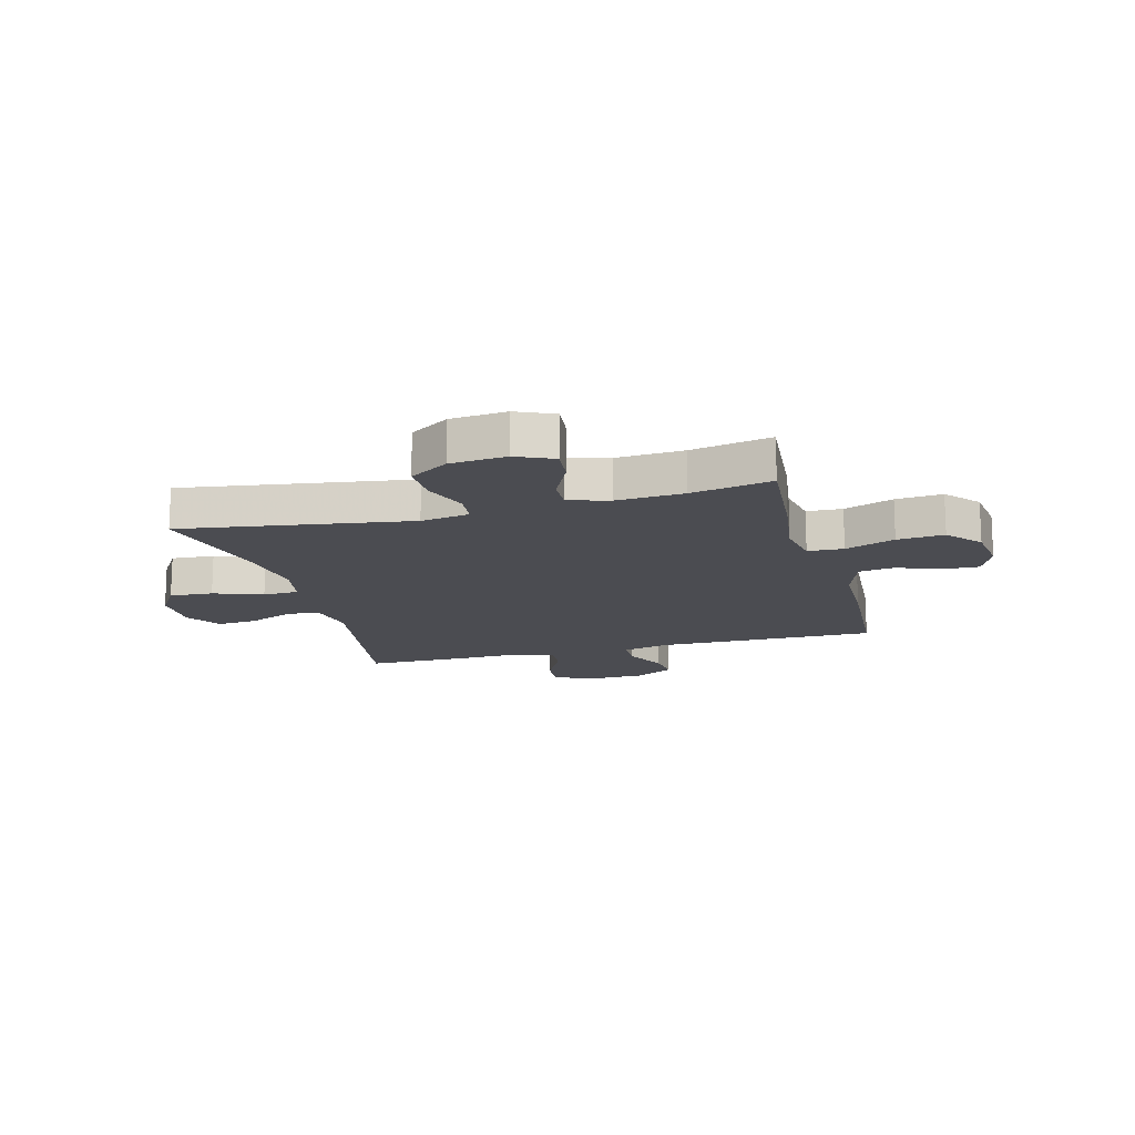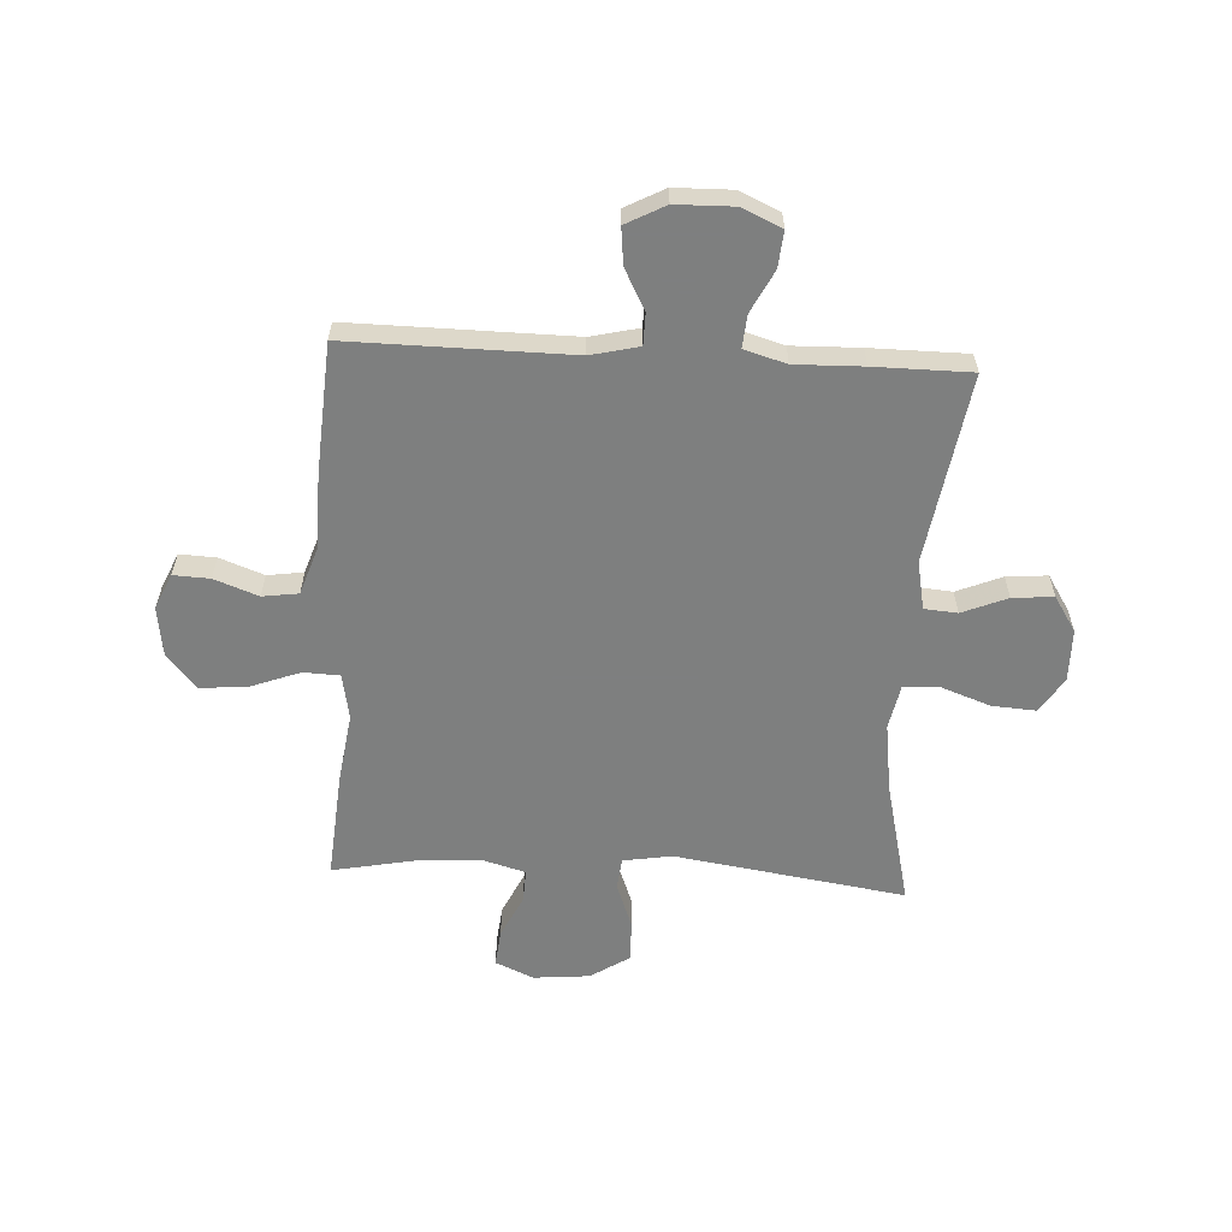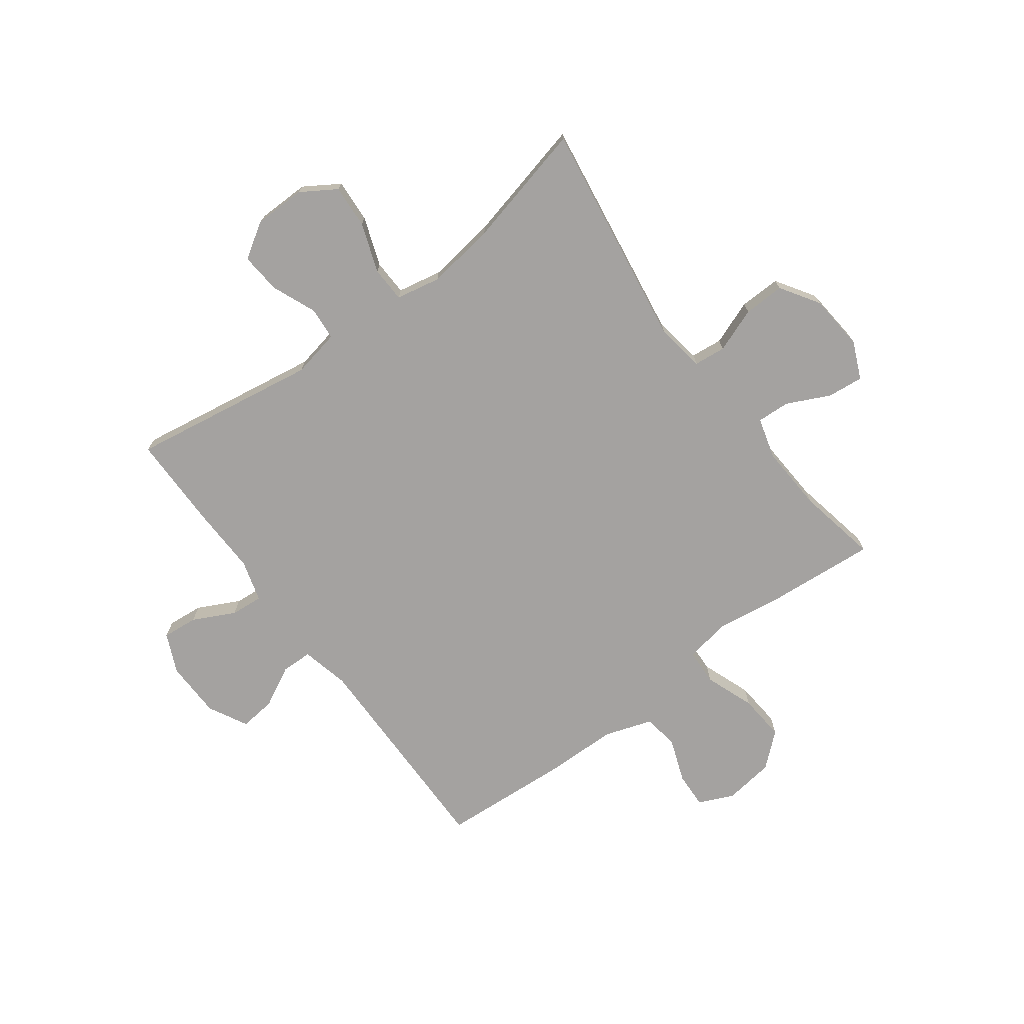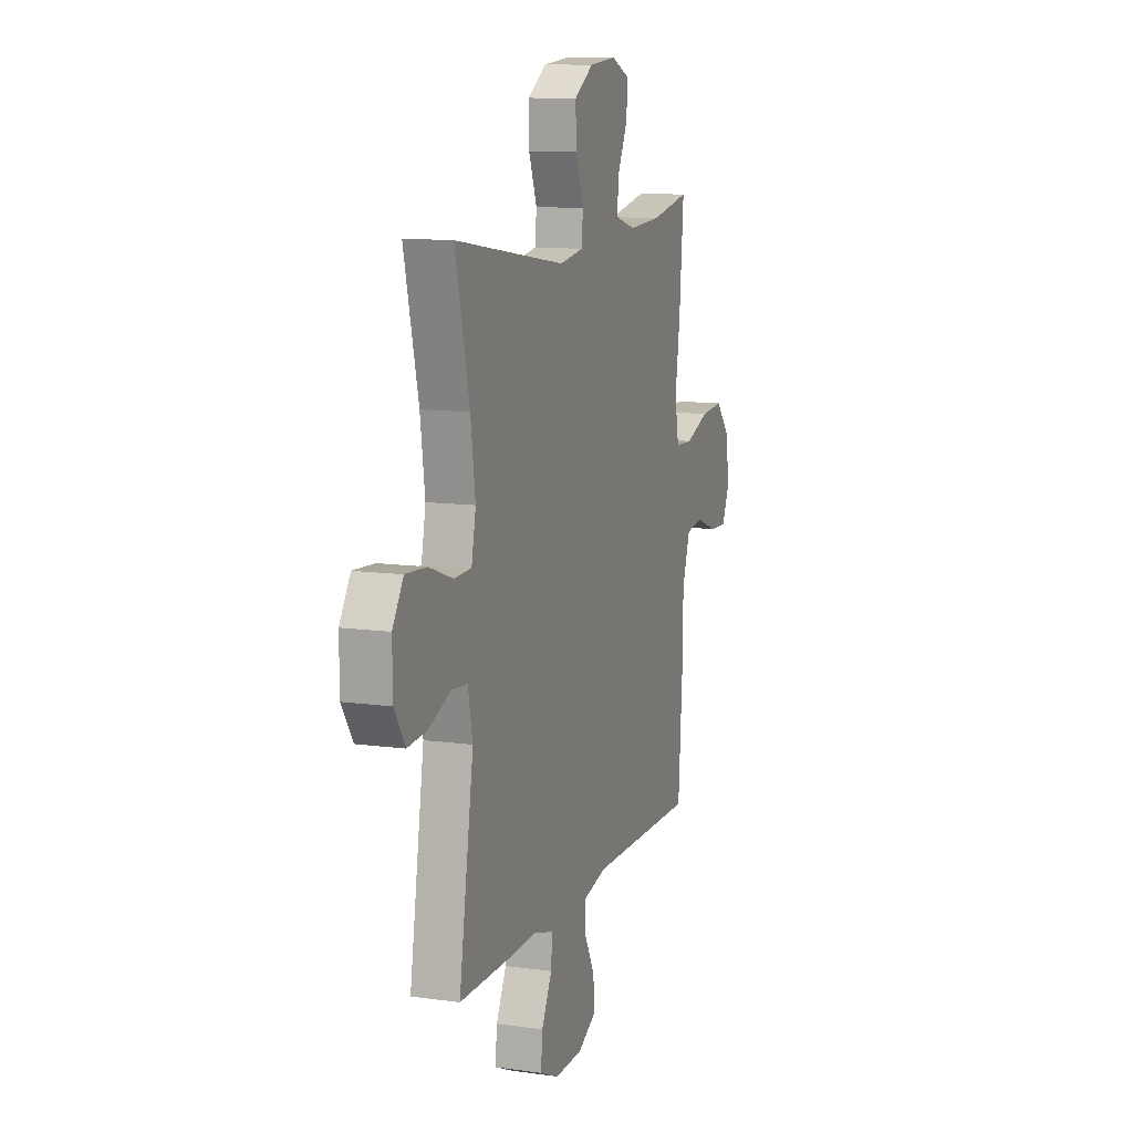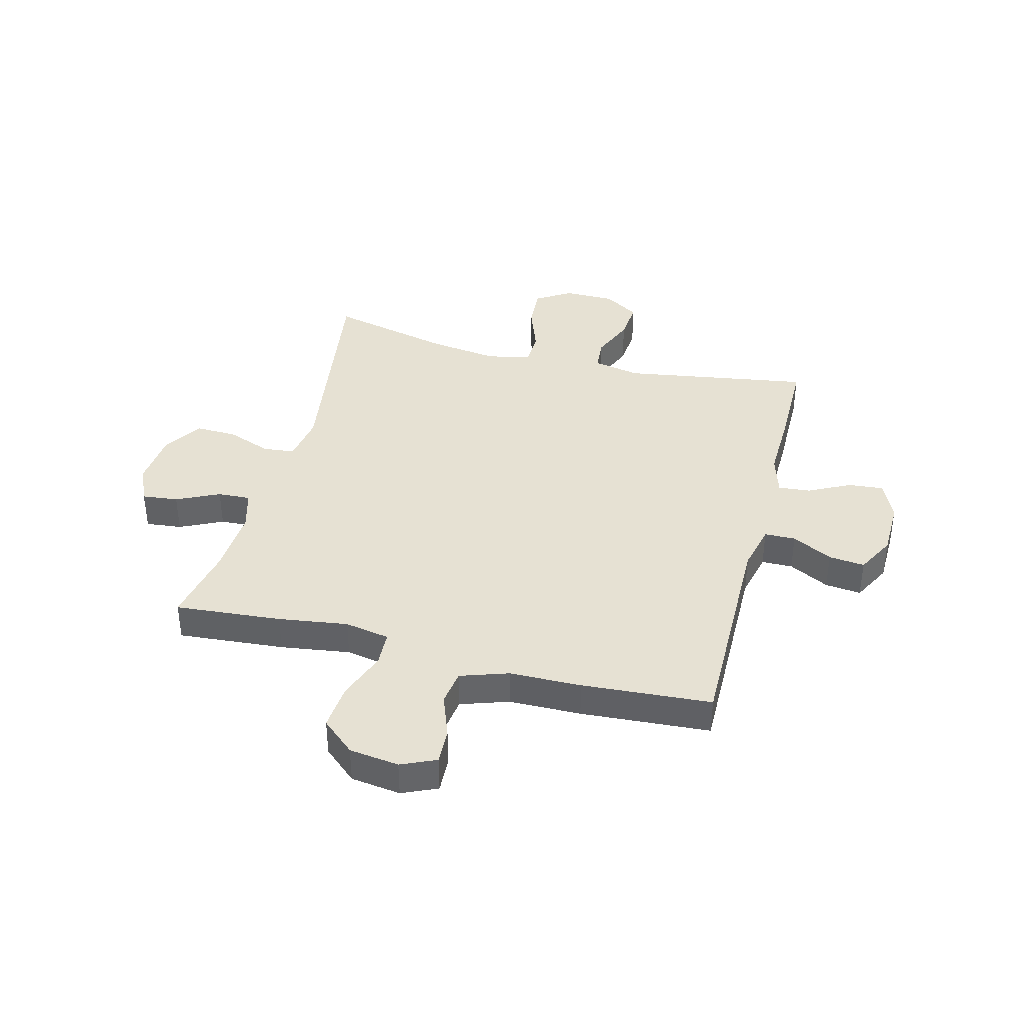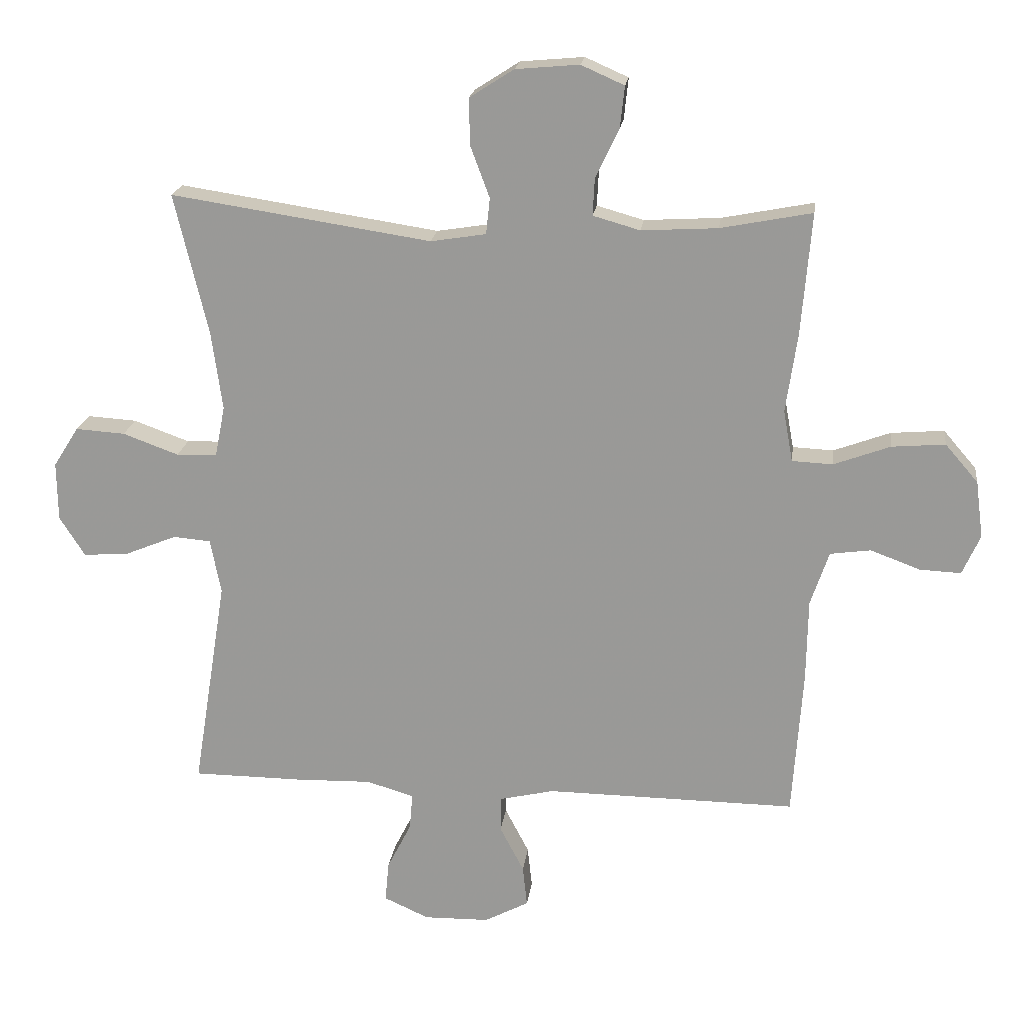
<metadata>
{"format":"obj","ext":"obj","renderer":"f3d","projection":"perspective","resolution":1024,"background":"white","views":[{"elev":-15.5,"azim":15.0,"up":"+Y"},{"elev":-59.6,"azim":176.9,"up":"+Y"},{"elev":-72.7,"azim":-53.3,"up":"+Y"},{"elev":11.1,"azim":-71.0,"up":"+Z"},{"elev":38.9,"azim":104.5,"up":"+Y"},{"elev":19.8,"azim":7.2,"up":"+Z"}]}
</metadata>
<code>
v 0.5 0.07 0.5
v 0.484 0.07 0.308
v 0.466 0.07 0.183
v 0.481 0.07 0.102
v 0.545 0.07 0.099
v 0.634 0.07 0.132
v 0.718 0.07 0.139
v 0.77 0.07 0.079
v 0.782 0.07 -0.011
v 0.754 0.07 -0.074
v 0.689 0.07 -0.071
v 0.611 0.07 -0.042
v 0.547 0.07 -0.051
v 0.518 0.07 -0.137
v 0.516 0.07 -0.267
v 0.5 0.07 -0.5
v 0.105 0.07 -0.496
v 0.019 0.07 -0.516
v 0.018 0.07 -0.572
v 0.056 0.07 -0.645
v 0.063 0.07 -0.71
v -0.007 0.07 -0.747
v -0.11 0.07 -0.749
v -0.181 0.07 -0.717
v -0.175 0.07 -0.653
v -0.137 0.07 -0.578
v -0.132 0.07 -0.52
v -0.207 0.07 -0.498
v -0.328 0.07 -0.501
v -0.5 0.07 -0.5
v -0.446 0.07 -0.163
v -0.463 0.07 -0.077
v -0.522 0.07 -0.072
v -0.602 0.07 -0.105
v -0.675 0.07 -0.111
v -0.715 0.07 -0.048
v -0.716 0.07 0.045
v -0.676 0.07 0.108
v -0.598 0.07 0.103
v -0.51 0.07 0.071
v -0.446 0.07 0.073
v -0.43 0.07 0.153
v -0.447 0.07 0.277
v -0.5 0.07 0.5
v -0.09 0.07 0.438
v -0.003 0.07 0.452
v 0.003 0.07 0.509
v -0.027 0.07 0.589
v -0.029 0.07 0.663
v 0.041 0.07 0.708
v 0.141 0.07 0.717
v 0.209 0.07 0.687
v 0.202 0.07 0.622
v 0.165 0.07 0.545
v 0.162 0.07 0.486
v 0.236 0.07 0.465
v 0.356 0.07 0.472
v 0.5 0 0.5
v 0.484 0 0.308
v 0.466 0 0.183
v 0.481 0 0.102
v 0.545 0 0.099
v 0.634 0 0.132
v 0.718 0 0.139
v 0.77 0 0.079
v 0.782 0 -0.011
v 0.754 0 -0.074
v 0.689 0 -0.071
v 0.611 0 -0.042
v 0.547 0 -0.051
v 0.518 0 -0.137
v 0.516 0 -0.267
v 0.5 0 -0.5
v 0.105 0 -0.496
v 0.019 0 -0.516
v 0.018 0 -0.572
v 0.056 0 -0.645
v 0.063 0 -0.71
v -0.007 0 -0.747
v -0.11 0 -0.749
v -0.181 0 -0.717
v -0.175 0 -0.653
v -0.137 0 -0.578
v -0.132 0 -0.52
v -0.207 0 -0.498
v -0.328 0 -0.501
v -0.5 0 -0.5
v -0.446 0 -0.163
v -0.463 0 -0.077
v -0.522 0 -0.072
v -0.602 0 -0.105
v -0.675 0 -0.111
v -0.715 0 -0.048
v -0.716 0 0.045
v -0.676 0 0.108
v -0.598 0 0.103
v -0.51 0 0.071
v -0.446 0 0.073
v -0.43 0 0.153
v -0.447 0 0.277
v -0.5 0 0.5
v -0.09 0 0.438
v -0.003 0 0.452
v 0.003 0 0.509
v -0.027 0 0.589
v -0.029 0 0.663
v 0.041 0 0.708
v 0.141 0 0.717
v 0.209 0 0.687
v 0.202 0 0.622
v 0.165 0 0.545
v 0.162 0 0.486
v 0.236 0 0.465
v 0.356 0 0.472
f 52 53 54
f 51 52 54
f 50 51 54
f 49 50 54
f 48 49 54
f 47 48 54
f 46 47 54 55
f 43 44 45
f 42 43 45 46
f 46 55 56
f 42 46 56
f 41 42 56
f 38 39 40
f 37 38 40
f 36 37 40
f 35 36 40
f 34 35 40
f 33 34 40
f 32 33 40 41
f 28 29 30 31
f 41 56 57
f 32 41 57
f 31 32 57
f 28 31 57
f 27 28 57
f 24 25 26
f 23 24 26
f 22 23 26
f 21 22 26
f 20 21 26
f 19 20 26
f 14 15 16 17
f 13 14 17 18
f 10 11 12
f 9 10 12
f 8 9 12
f 7 8 12
f 6 7 12
f 5 6 12
f 4 5 12 13
f 1 2 3
f 57 1 3
f 27 57 3
f 26 27 3
f 18 19 26
f 4 13 18 26
f 3 4 26
f 111 110 109
f 111 109 108
f 111 108 107
f 111 107 106
f 111 106 105
f 111 105 104
f 112 111 104 103
f 102 101 100
f 103 102 100 99
f 113 112 103
f 113 103 99
f 113 99 98
f 97 96 95
f 97 95 94
f 97 94 93
f 97 93 92
f 97 92 91
f 97 91 90
f 98 97 90 89
f 88 87 86 85
f 114 113 98
f 114 98 89
f 114 89 88
f 114 88 85
f 114 85 84
f 83 82 81
f 83 81 80
f 83 80 79
f 83 79 78
f 83 78 77
f 83 77 76
f 74 73 72 71
f 75 74 71 70
f 69 68 67
f 69 67 66
f 69 66 65
f 69 65 64
f 69 64 63
f 69 63 62
f 70 69 62 61
f 60 59 58
f 60 58 114
f 60 114 84
f 60 84 83
f 83 76 75
f 83 75 70 61
f 83 61 60
f 1 58 59 2
f 2 59 60 3
f 3 60 61 4
f 4 61 62 5
f 5 62 63 6
f 6 63 64 7
f 7 64 65 8
f 8 65 66 9
f 9 66 67 10
f 10 67 68 11
f 11 68 69 12
f 12 69 70 13
f 13 70 71 14
f 14 71 72 15
f 15 72 73 16
f 16 73 74 17
f 17 74 75 18
f 18 75 76 19
f 19 76 77 20
f 20 77 78 21
f 21 78 79 22
f 22 79 80 23
f 23 80 81 24
f 24 81 82 25
f 25 82 83 26
f 26 83 84 27
f 27 84 85 28
f 28 85 86 29
f 29 86 87 30
f 30 87 88 31
f 31 88 89 32
f 32 89 90 33
f 33 90 91 34
f 34 91 92 35
f 35 92 93 36
f 36 93 94 37
f 37 94 95 38
f 38 95 96 39
f 39 96 97 40
f 40 97 98 41
f 41 98 99 42
f 42 99 100 43
f 43 100 101 44
f 44 101 102 45
f 45 102 103 46
f 46 103 104 47
f 47 104 105 48
f 48 105 106 49
f 49 106 107 50
f 50 107 108 51
f 51 108 109 52
f 52 109 110 53
f 53 110 111 54
f 54 111 112 55
f 55 112 113 56
f 56 113 114 57
f 57 114 58 1

</code>
